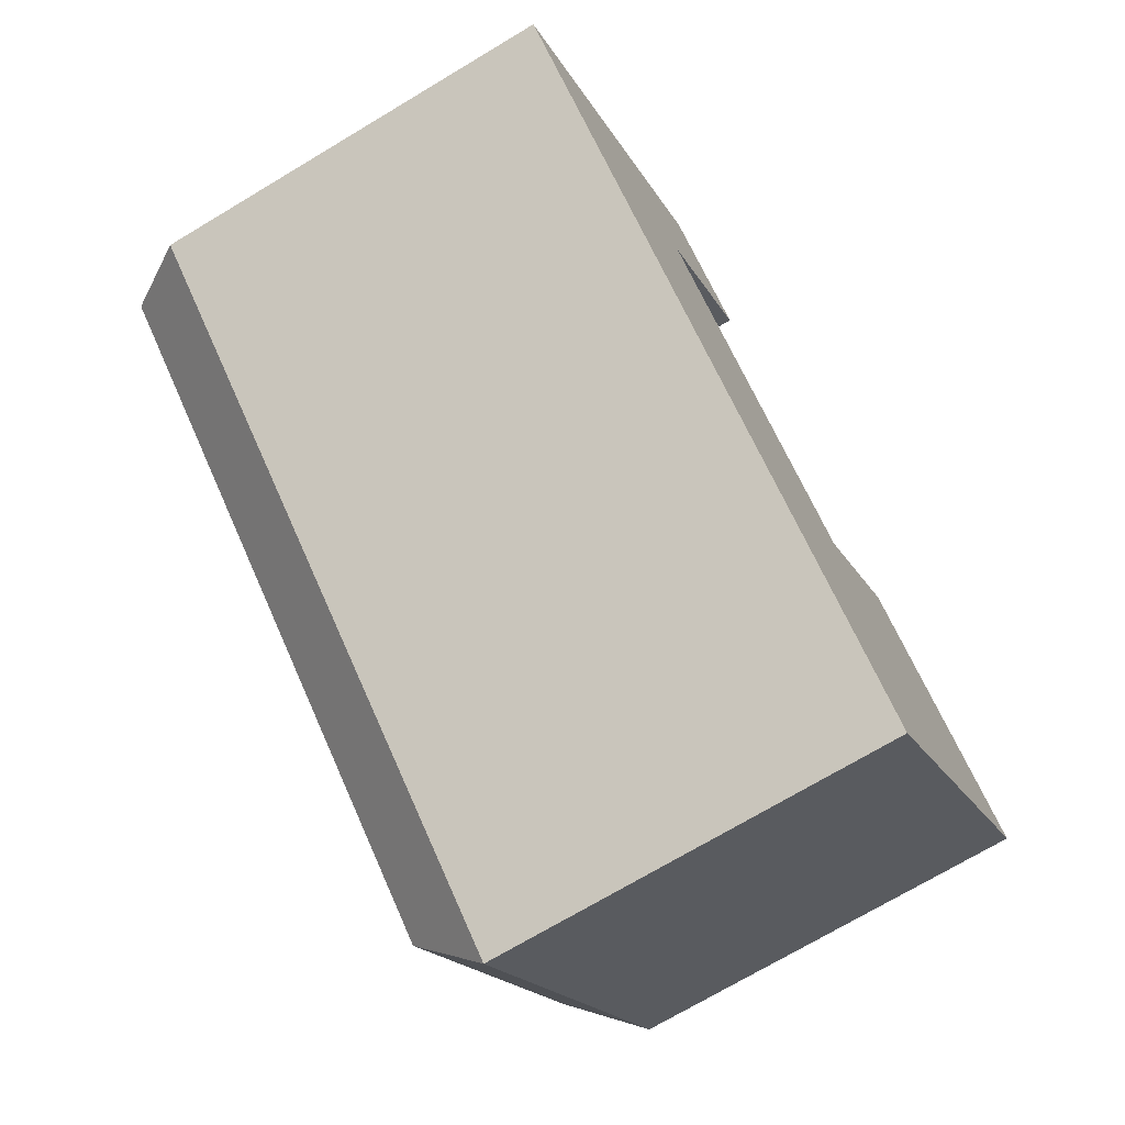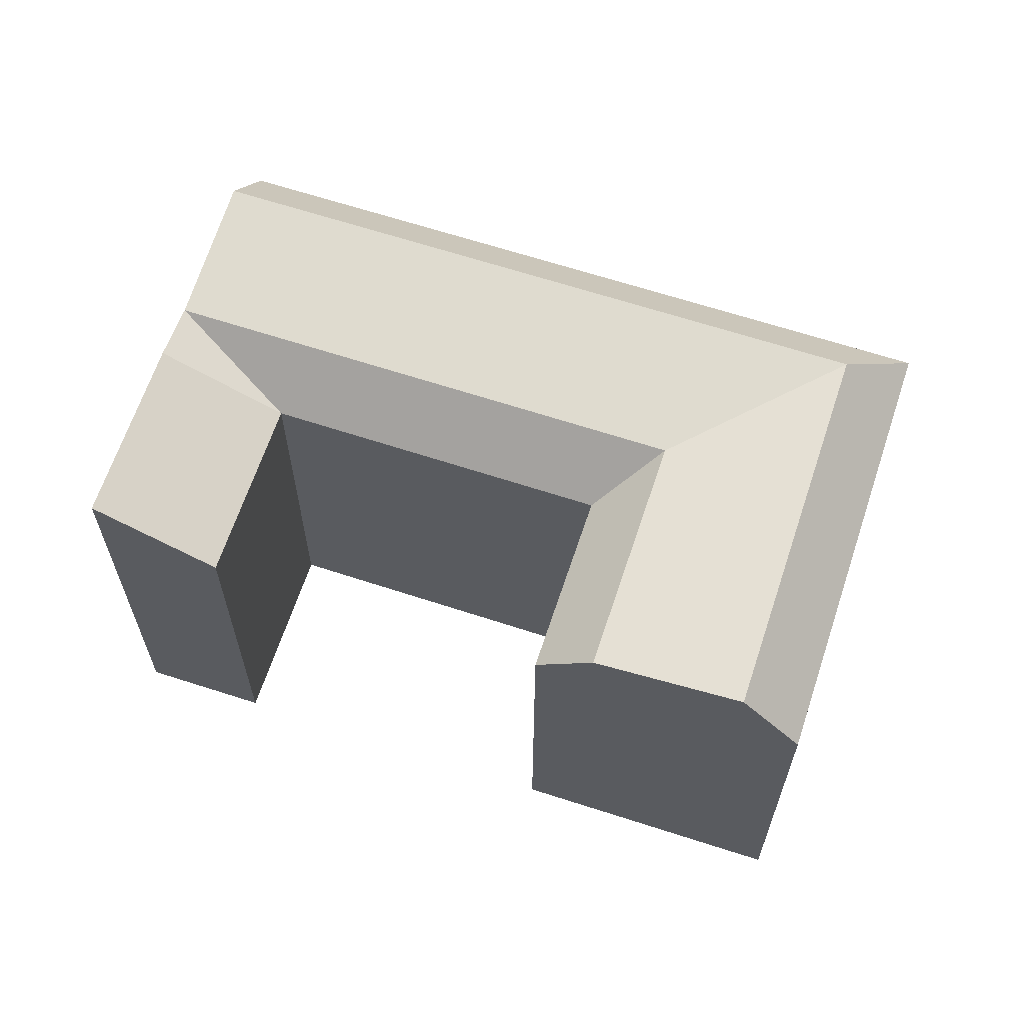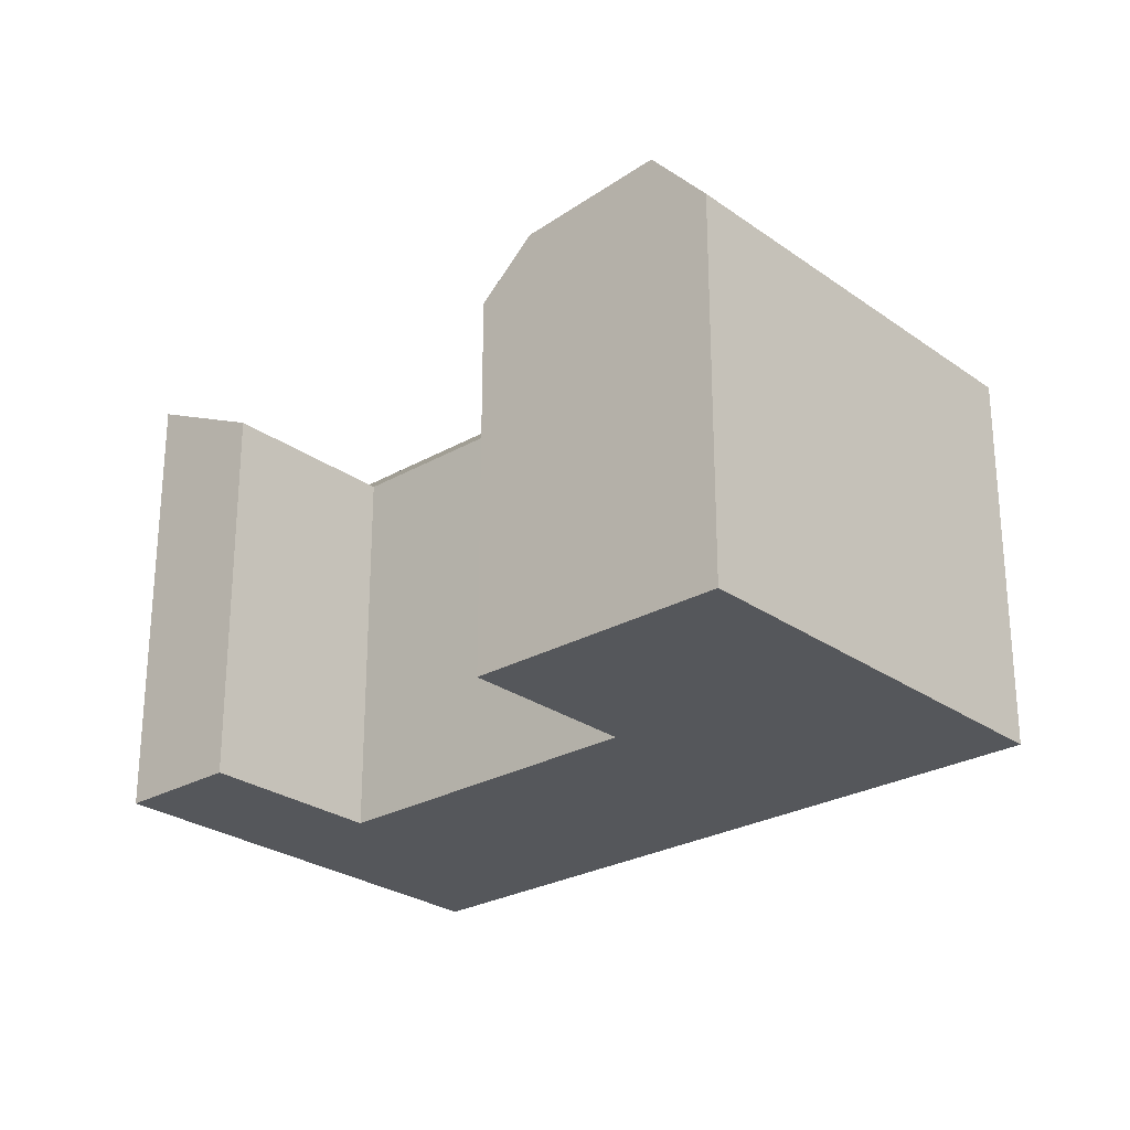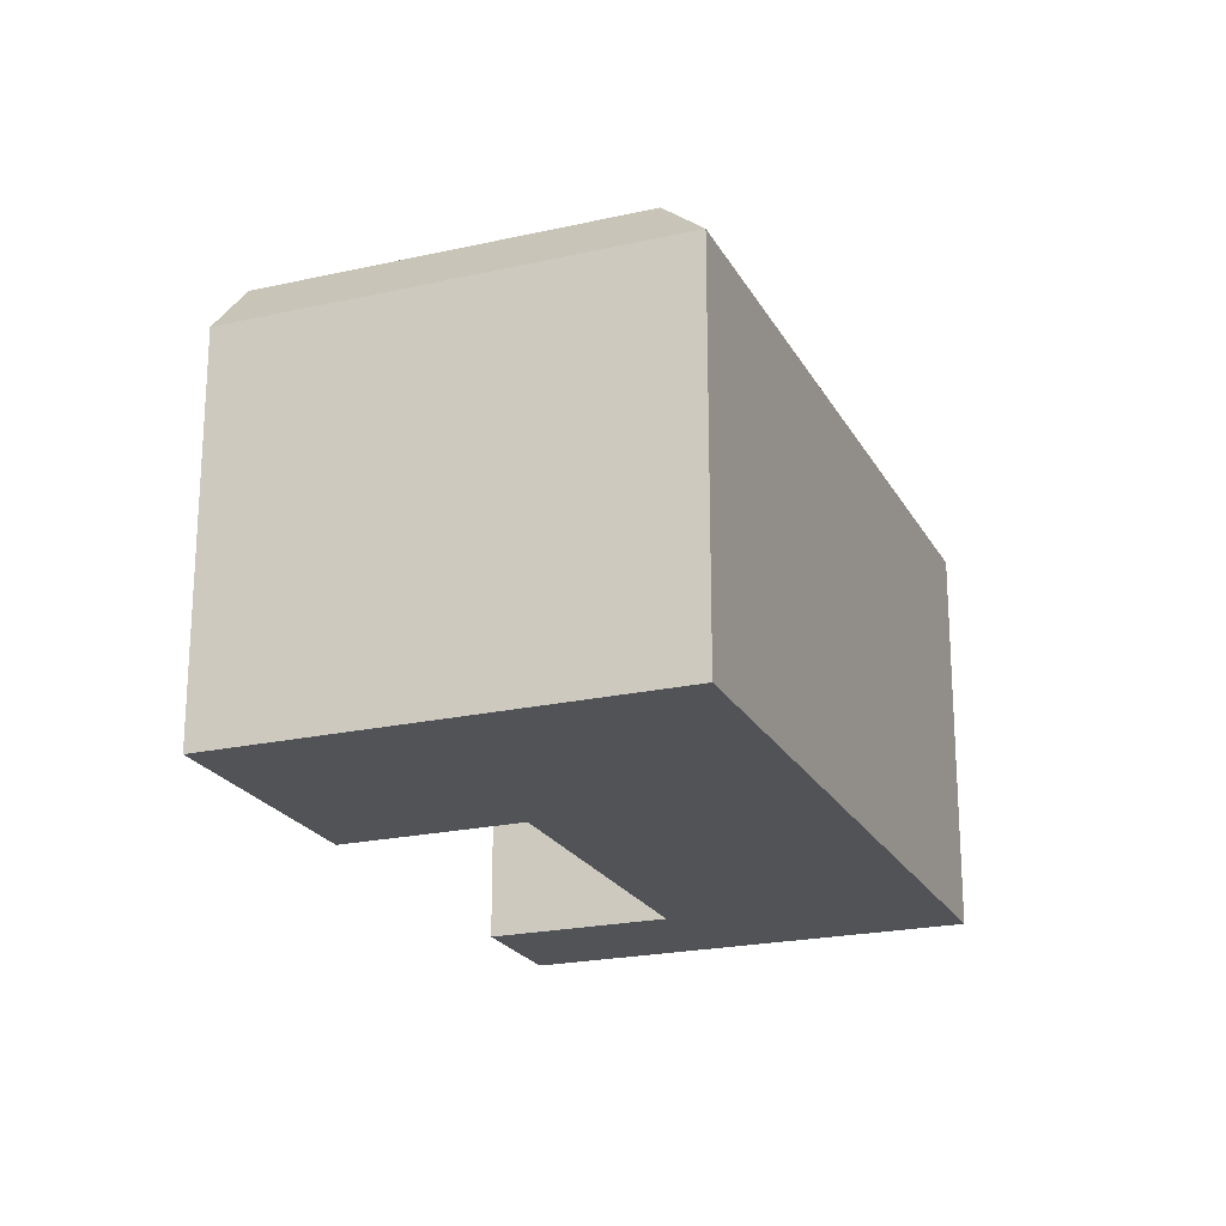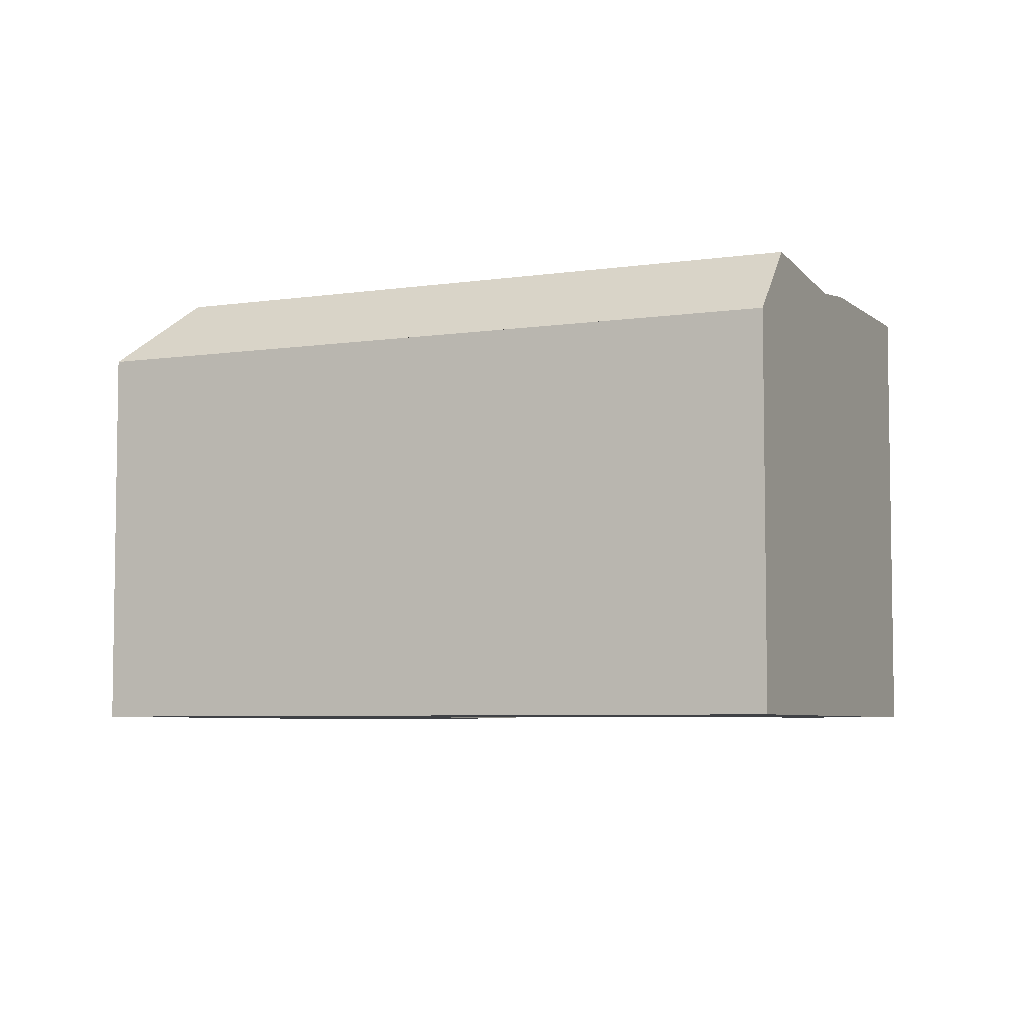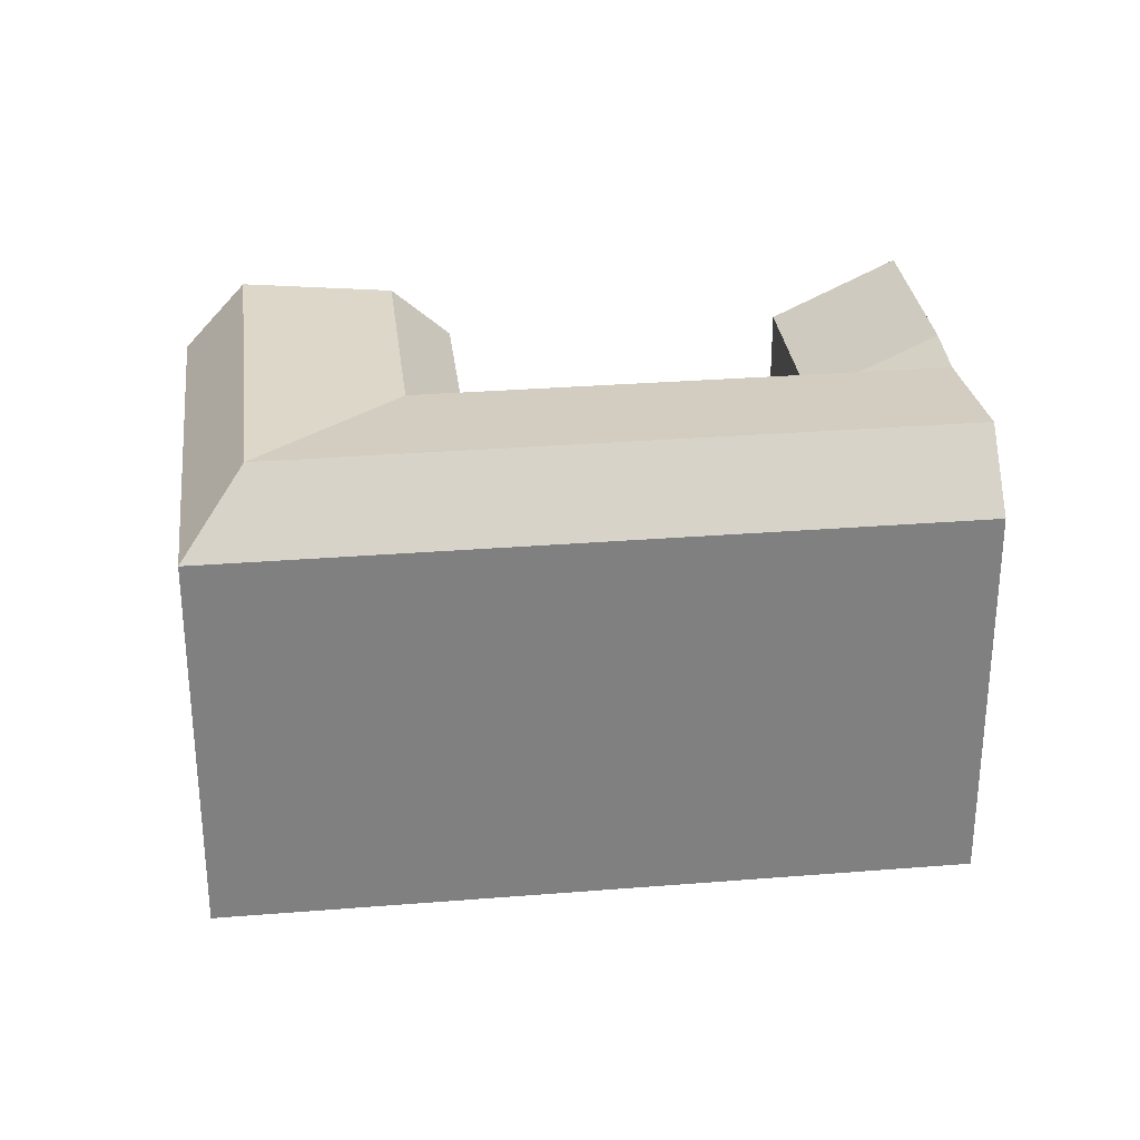
<metadata>
{"format":"obj","ext":"obj","renderer":"f3d","projection":"perspective","resolution":1024,"background":"white","views":[{"elev":-72.1,"azim":-59.1,"up":"+Z"},{"elev":64.3,"azim":57.4,"up":"+Y"},{"elev":-26.4,"azim":81.0,"up":"+Y"},{"elev":-21.8,"azim":150.7,"up":"+Y"},{"elev":-5.7,"azim":-116.1,"up":"+Y"},{"elev":30.3,"azim":-147.6,"up":"+Y"}]}
</metadata>
<code>
v  14.4 -1.526e-06 17.66
v  13.32 -1.526e-06 6.395
v  19.26 -1.526e-06 13.68
v  8.444 -1.526e-06 10.35
v  18.22 -1.526e-06 -14.78
v  4.881 -1.526e-06 -3.96
v  6.593 -1.526e-06 8.085
v  1.946 -1.526e-06 2.386
v  0 -1.526e-06 -9.343e-23
v  40.6 -1.526e-06 -3.785
v  37.15 -1.526e-06 -12.93
v  42.98 -1.526e-06 -5.735
v  34.78 -1.526e-06 0.9814
v  32.51 -1.526e-06 2.836
v  26.63 -1.526e-06 -4.404
v  28.73 1.427e-15 -23.31
v  1.946 22.7 2.386
v  4.882 19.37 -3.961
v  0.0004125 19.37 -0.0006136
v  18.22 19.37 -14.78
v  28.73 19.37 -23.31
v  6.828 22.7 -1.575
v  28.28 22.7 -18.98
v  20.16 22.7 -12.39
v  6.593 21.95 8.084
v  24.79 21.95 -6.679
v  27.06 21.95 -8.525
v  11.47 21.95 4.124
v  13.33 19.37 6.394
v  26.63 19.37 -4.404
v  28.91 21.95 -6.25
v  34.78 21.95 0.9807
v  32.51 19.37 2.836
v  34.75 22.7 -10.99
v  40.6 22.7 -3.786
v  37.15 19.37 -12.93
v  42.98 19.37 -5.736
v  8.444 22.29 10.35
v  19.26 19.37 13.68
v  14.4 22.29 17.66
g defaultobject
f 1 2 3
f 2 1 4
f 2 4 5
f 5 4 6
f 6 4 7
f 6 7 8
f 6 8 9
f 10 11 12
f 11 10 13
f 11 13 14
f 11 14 15
f 11 15 16
f 16 15 2
f 16 2 5
f 17 18 19
f 18 17 20
f 20 17 21
f 21 17 22
f 21 22 23
f 23 22 24
f 25 22 17
f 22 25 24
f 24 25 23
f 23 25 26
f 23 26 27
f 26 25 28
f 29 28 25
f 28 29 26
f 26 29 27
f 27 29 30
f 30 31 27
f 31 30 32
f 32 30 33
f 27 34 23
f 34 27 35
f 35 27 31
f 35 31 32
f 23 36 21
f 36 23 34
f 36 34 37
f 37 34 35
f 25 38 29
f 39 38 40
f 38 39 29
f 32 37 35
f 37 32 33
f 37 33 12
f 12 33 10
f 10 33 13
f 13 33 14
f 21 11 16
f 11 21 12
f 12 21 36
f 12 36 37
f 15 29 2
f 29 15 30
f 33 15 14
f 15 33 30
f 2 39 3
f 39 2 29
f 3 40 1
f 40 3 39
f 19 25 17
f 25 40 38
f 40 25 1
f 1 25 19
f 1 19 9
f 1 9 8
f 1 8 7
f 1 7 4
f 19 6 9
f 6 19 5
f 5 19 16
f 16 19 21
f 21 19 18
f 21 18 20

</code>
